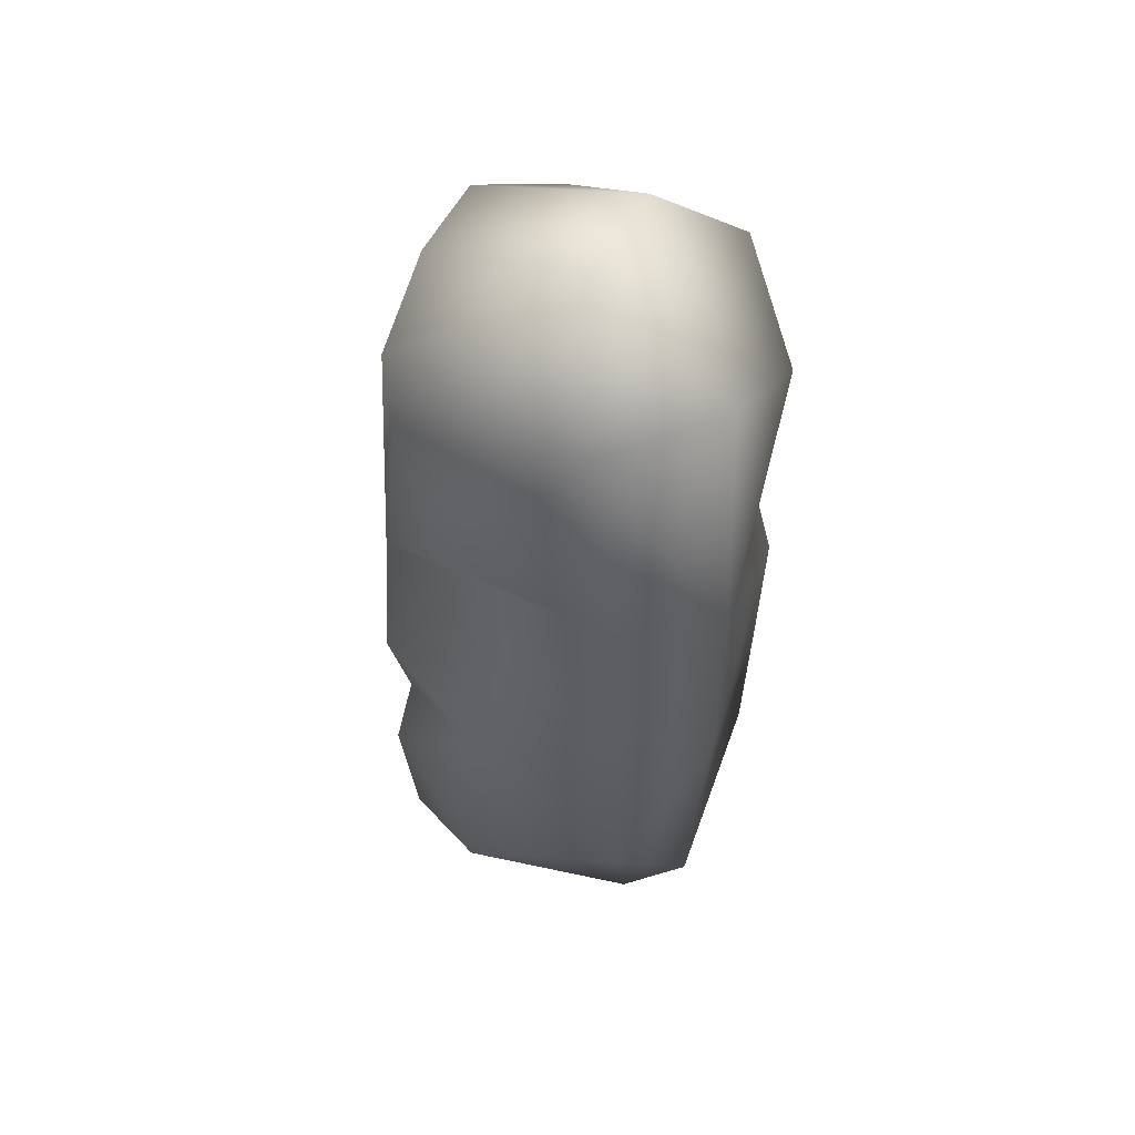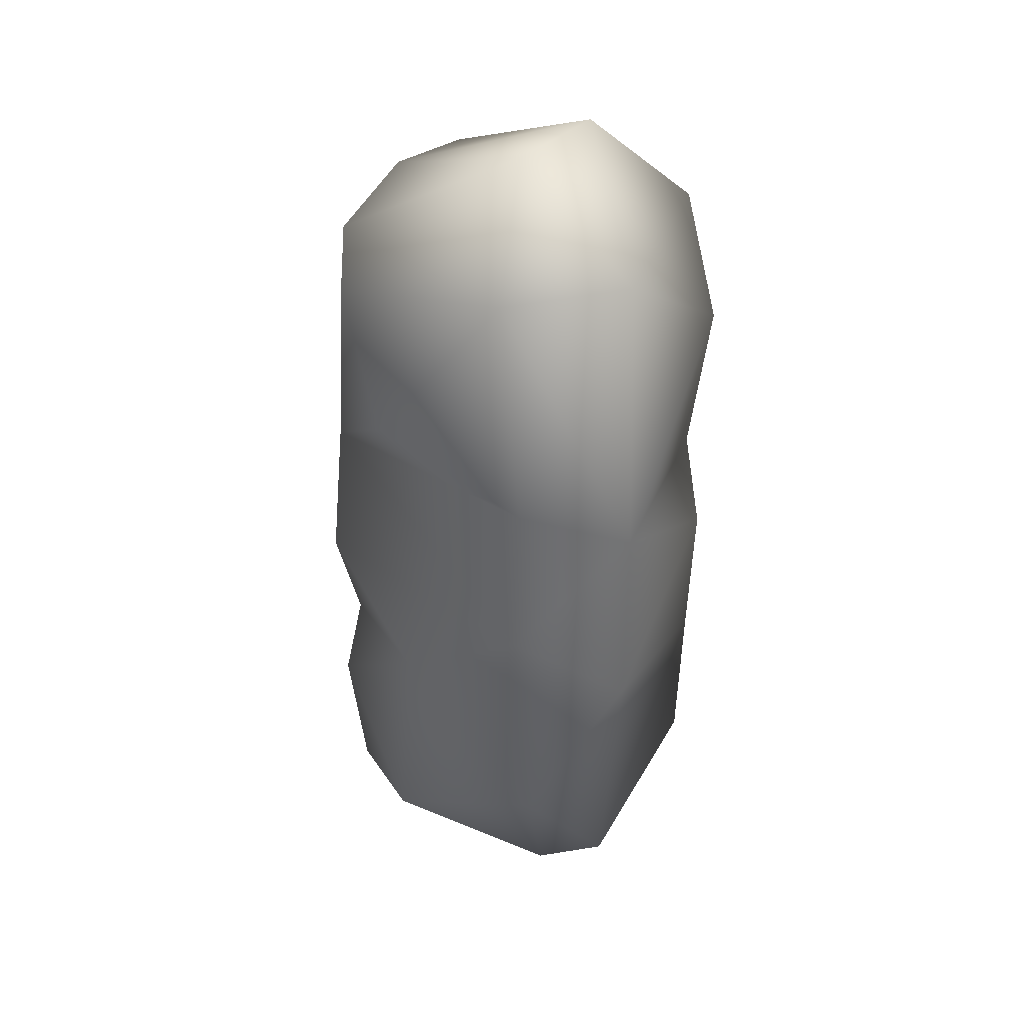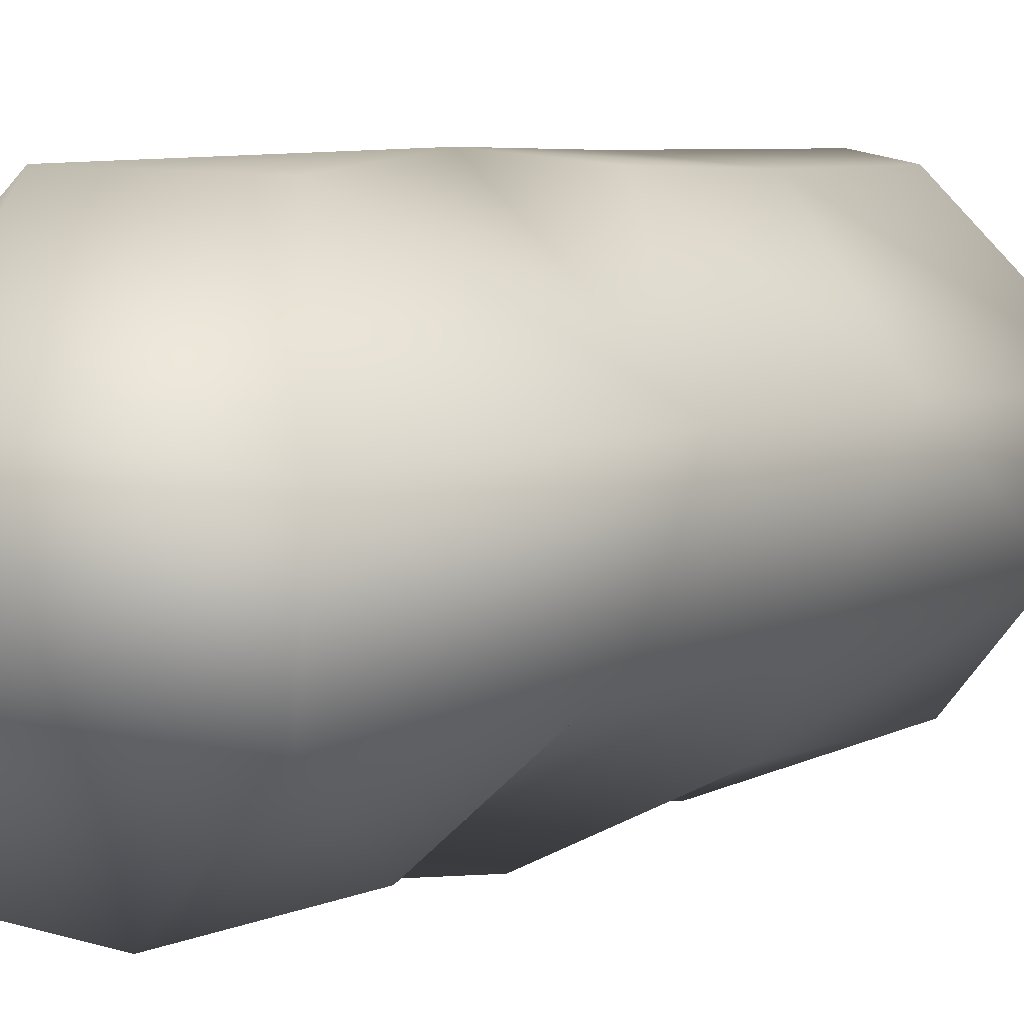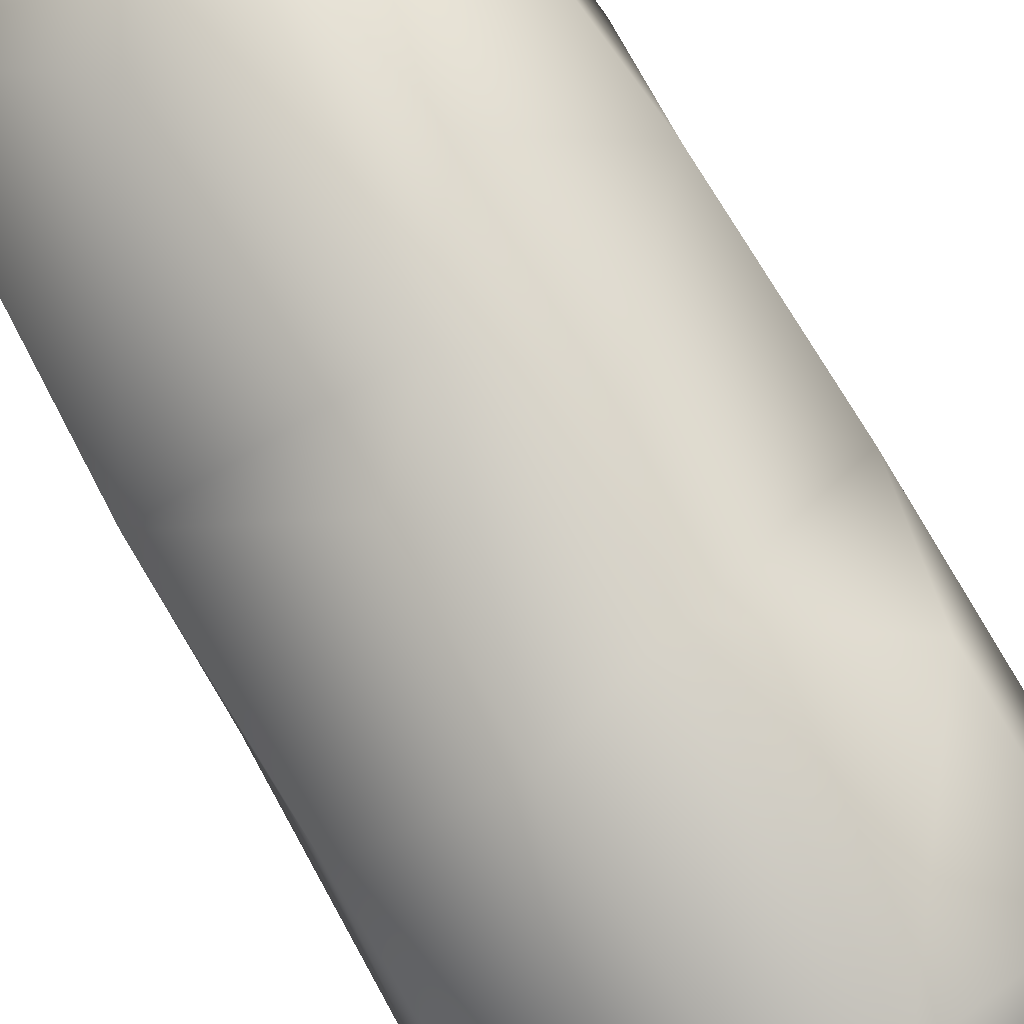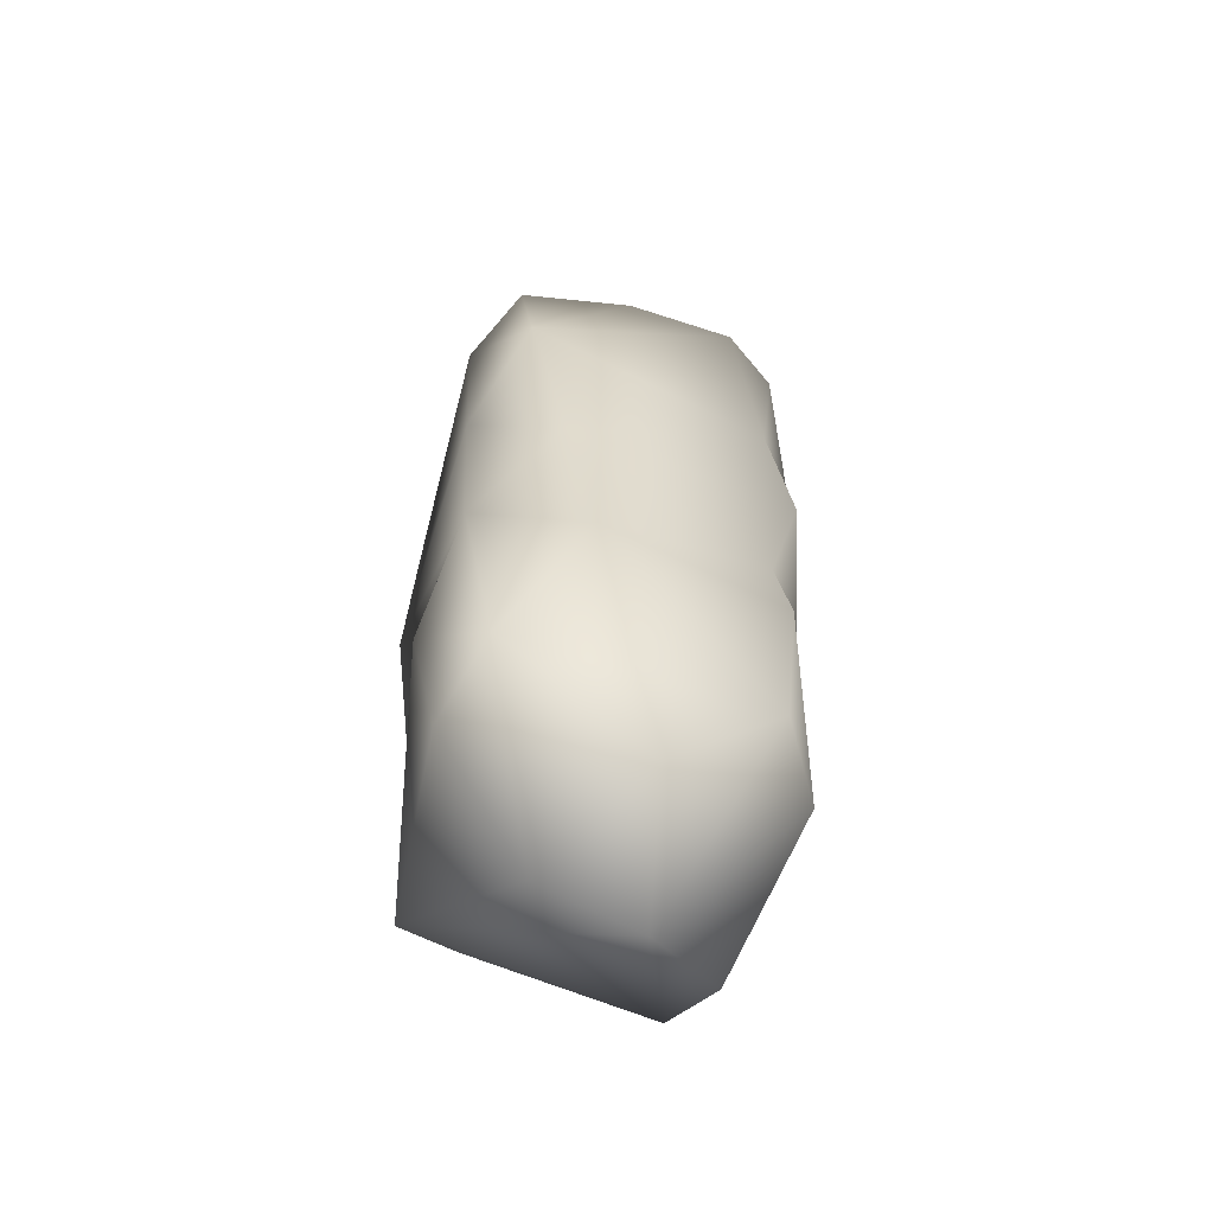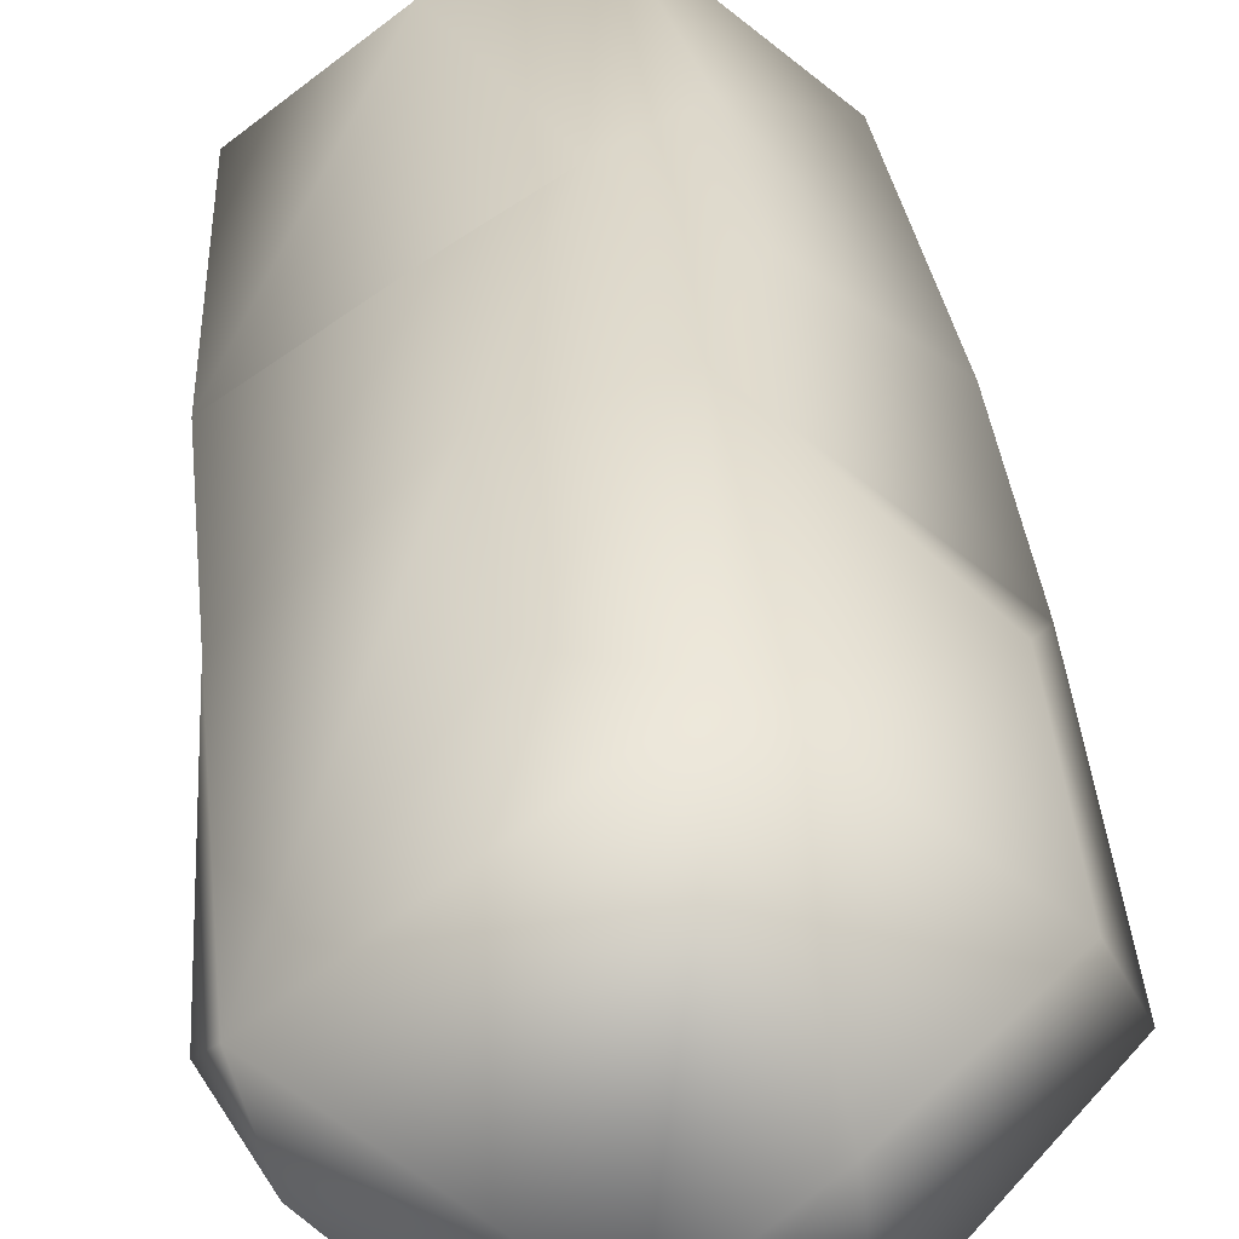
<metadata>
{"format":"obj","ext":"obj","renderer":"f3d","projection":"perspective","resolution":1024,"background":"white","views":[{"elev":52.9,"azim":-118.7,"up":"+Y"},{"elev":37.8,"azim":-107.7,"up":"+Y"},{"elev":6.5,"azim":-142.6,"up":"+Z"},{"elev":79.5,"azim":-30.3,"up":"+Z"},{"elev":-58.5,"azim":120.5,"up":"+Y"},{"elev":31.5,"azim":-4.2,"up":"+Z"}]}
</metadata>
<code>
o グリッド
v 10.4 600.4 -30.46
v 6.287 601 -28.37
v 2.171 601.4 -26.27
v -1.946 601.6 -24.17
v -6.062 601.6 -22.07
v -10.18 601.6 -19.98
v -14.29 601.6 -17.88
v -18.41 601.6 -15.78
v -22.53 601.4 -13.68
v -26.64 601 -11.59
v -30.76 600.4 -9.489
v 12.44 601 -26.47
v 8.323 601.5 -24.37
v 4.207 601.6 -22.27
v 0.09012 601.5 -20.18
v -4.026 601.4 -18.08
v -8.143 601.3 -15.98
v -12.26 601.4 -13.88
v -16.38 601.5 -11.79
v -20.49 601.6 -9.689
v -24.61 601.5 -7.591
v -28.73 601 -5.494
v 14.48 601.4 -22.47
v 10.36 601.6 -20.38
v 6.242 601.4 -18.28
v 2.126 601 -16.18
v -1.991 600.6 -14.08
v -6.107 600.5 -11.99
v -10.22 600.6 -9.888
v -14.34 601 -7.791
v -18.46 601.4 -5.694
v -22.57 601.6 -3.596
v -26.69 601.4 -1.499
v 16.51 601.6 -18.48
v 12.39 601.5 -16.38
v 8.278 601 -14.28
v 4.162 600.3 -12.19
v 0.04506 600.2 -10.09
v -4.071 600.4 -7.991
v -8.188 600.2 -5.893
v -12.3 600.3 -3.796
v -16.42 601 -1.698
v -20.54 601.5 0.3992
v -24.65 601.6 2.497
v 18.55 601.6 -14.48
v 14.43 601.4 -12.39
v 10.31 600.6 -10.29
v 6.197 600.2 -8.19
v 2.081 600.9 -6.093
v -2.036 601.2 -3.995
v -6.152 600.9 -1.898
v -10.27 600.2 0.1996
v -14.39 600.6 2.297
v -18.5 601.4 4.394
v -22.62 601.6 6.492
v 20.58 601.6 -10.49
v 16.47 601.3 -8.39
v 12.35 600.5 -6.292
v 8.233 600.4 -4.195
v 4.116 601.2 -2.097
v 0 601.6 0
v -4.116 601.2 2.097
v -8.233 600.4 4.195
v -12.35 600.5 6.292
v -16.47 601.3 8.39
v -20.58 601.6 10.49
v 22.62 601.6 -6.492
v 18.5 601.4 -4.394
v 14.39 600.6 -2.297
v 10.27 600.2 -0.1996
v 6.152 600.9 1.898
v 2.036 601.2 3.995
v -2.081 600.9 6.093
v -6.197 600.2 8.19
v -10.31 600.6 10.29
v -14.43 601.4 12.39
v -18.55 601.6 14.48
v 24.65 601.6 -2.497
v 20.54 601.5 -0.3992
v 16.42 601 1.698
v 12.3 600.3 3.796
v 8.188 600.2 5.893
v 4.071 600.4 7.991
v -0.04506 600.2 10.09
v -4.162 600.3 12.19
v -8.278 601 14.28
v -12.39 601.5 16.38
v -16.51 601.6 18.48
v 26.69 601.4 1.499
v 22.57 601.6 3.596
v 18.46 601.4 5.694
v 14.34 601 7.791
v 10.22 600.6 9.888
v 6.107 600.5 11.99
v 1.991 600.6 14.08
v -2.126 601 16.18
v -6.242 601.4 18.28
v -10.36 601.6 20.38
v -14.48 601.4 22.47
v 28.73 601 5.494
v 24.61 601.5 7.591
v 20.49 601.6 9.689
v 16.38 601.5 11.79
v 12.26 601.4 13.88
v 8.143 601.3 15.98
v 4.026 601.4 18.08
v -0.09012 601.5 20.18
v -4.207 601.6 22.27
v -8.323 601.5 24.37
v -12.44 601 26.47
v 30.76 600.4 9.489
v 26.64 601 11.59
v 22.53 601.4 13.68
v 18.41 601.6 15.78
v 14.29 601.6 17.88
v 10.18 601.6 19.98
v 6.062 601.6 22.07
v 1.946 601.6 24.17
v -2.171 601.4 26.27
v -6.287 601 28.37
v -10.4 600.4 30.46
f 1 2 13 12
f 2 3 14 13
f 3 4 15 14
f 4 5 16 15
f 5 6 17 16
f 6 7 18 17
f 7 8 19 18
f 8 9 20 19
f 9 10 21 20
f 10 11 22 21
f 12 13 24 23
f 13 14 25 24
f 14 15 26 25
f 15 16 27 26
f 16 17 28 27
f 17 18 29 28
f 18 19 30 29
f 19 20 31 30
f 20 21 32 31
f 21 22 33 32
f 23 24 35 34
f 24 25 36 35
f 25 26 37 36
f 26 27 38 37
f 27 28 39 38
f 28 29 40 39
f 29 30 41 40
f 30 31 42 41
f 31 32 43 42
f 32 33 44 43
f 34 35 46 45
f 35 36 47 46
f 36 37 48 47
f 37 38 49 48
f 38 39 50 49
f 39 40 51 50
f 40 41 52 51
f 41 42 53 52
f 42 43 54 53
f 43 44 55 54
f 45 46 57 56
f 46 47 58 57
f 47 48 59 58
f 48 49 60 59
f 49 50 61 60
f 50 51 62 61
f 51 52 63 62
f 52 53 64 63
f 53 54 65 64
f 54 55 66 65
f 56 57 68 67
f 57 58 69 68
f 58 59 70 69
f 59 60 71 70
f 60 61 72 71
f 61 62 73 72
f 62 63 74 73
f 63 64 75 74
f 64 65 76 75
f 65 66 77 76
f 67 68 79 78
f 68 69 80 79
f 69 70 81 80
f 70 71 82 81
f 71 72 83 82
f 72 73 84 83
f 73 74 85 84
f 74 75 86 85
f 75 76 87 86
f 76 77 88 87
f 78 79 90 89
f 79 80 91 90
f 80 81 92 91
f 81 82 93 92
f 82 83 94 93
f 83 84 95 94
f 84 85 96 95
f 85 86 97 96
f 86 87 98 97
f 87 88 99 98
f 89 90 101 100
f 90 91 102 101
f 91 92 103 102
f 92 93 104 103
f 93 94 105 104
f 94 95 106 105
f 95 96 107 106
f 96 97 108 107
f 97 98 109 108
f 98 99 110 109
f 100 101 112 111
f 101 102 113 112
f 102 103 114 113
f 103 104 115 114
f 104 105 116 115
f 105 106 117 116
f 106 107 118 117
f 107 108 119 118
f 108 109 120 119
f 109 110 121 120
o Liquid_Domain
v -9.051 518.3 -16.94
v 32.93 526.8 13.26
v -86.39 563.2 19.72
v 40.77 550.7 -51.83
v 11.52 570.5 92.92
v 85.64 576.1 26.51
v -76.03 555.4 -13.39
v 101.8 594.4 -9.945
v -27.84 577 -84.5
v 13.77 582.8 -95.72
v -28.98 592.4 88.79
v 83.32 657.7 44.6
v -90 690.2 28.42
v -94.87 622.4 -27.91
v -33.3 677.9 89.13
v 17.42 693.1 94.14
v 77.49 688.7 -44.45
v -40.35 696.6 -79.89
v 14.2 655.4 -103.8
v 98.76 716.2 12.23
v -91.78 742.3 -35.02
v 10.12 703.4 -94.71
v -0.8604 785.8 96.57
v 37.76 751.1 90.21
v -92.88 797.4 27.62
v 3.475 757.3 -107.8
v -34.22 754.3 91.49
v 95.27 815.9 19.84
v 89.12 770.3 -33.96
v -88.42 824.5 -31.49
v 10.73 825.1 -99.41
v 32.45 832.5 90.11
v -35.39 889.2 91.47
v 103.5 868.5 -20.72
v -35.54 855.5 -89.22
v -77.99 942.7 -37.53
v 13.16 934.2 94.35
v 95.28 941.7 -6.8
v -8.903 923.5 -98.3
v -86.34 946.3 25.36
v 81.81 935.4 34.04
v 55.4 954.7 -50.77
v 16.72 944.3 -89.63
v 7.964 987.8 36.49
v -23.56 989.3 -10.54
f 126 124 122
f 123 126 122
f 122 124 128
f 123 122 125
f 123 127 126
f 129 127 123
f 125 129 123
f 122 128 130
f 131 122 130
f 125 122 131
f 126 132 124
f 129 125 131
f 135 128 124
f 135 130 128
f 127 133 126
f 126 137 132
f 132 137 136
f 133 137 126
f 136 124 132
f 134 124 136
f 134 135 124
f 127 129 133
f 131 138 129
f 139 130 135
f 140 138 131
f 131 130 140
f 130 139 140
f 133 129 141
f 133 141 137
f 134 142 135
f 138 141 129
f 135 142 139
f 140 143 138
f 139 143 140
f 136 144 148
f 137 144 136
f 145 144 137
f 136 148 134
f 137 141 145
f 134 148 146
f 134 146 142
f 138 150 141
f 150 138 143
f 147 143 139
f 143 147 150
f 147 139 142
f 145 141 149
f 146 151 142
f 150 149 141
f 147 142 152
f 142 151 152
f 153 144 145
f 148 144 146
f 145 149 153
f 147 152 150
f 144 154 146
f 155 149 150
f 152 151 156
f 150 152 155
f 146 157 151
f 152 156 160
f 144 158 154
f 153 158 144
f 149 155 162
f 162 155 159
f 152 164 155
f 152 160 164
f 153 162 158
f 161 146 154
f 162 153 149
f 161 157 146
f 157 156 151
f 160 156 157
f 163 159 155
f 164 163 155
f 158 161 154
f 158 162 165
f 164 160 157
f 161 158 165
f 166 161 165
f 165 162 159
f 161 166 157
f 164 157 166
f 163 166 165
f 159 163 165
f 163 164 166

</code>
